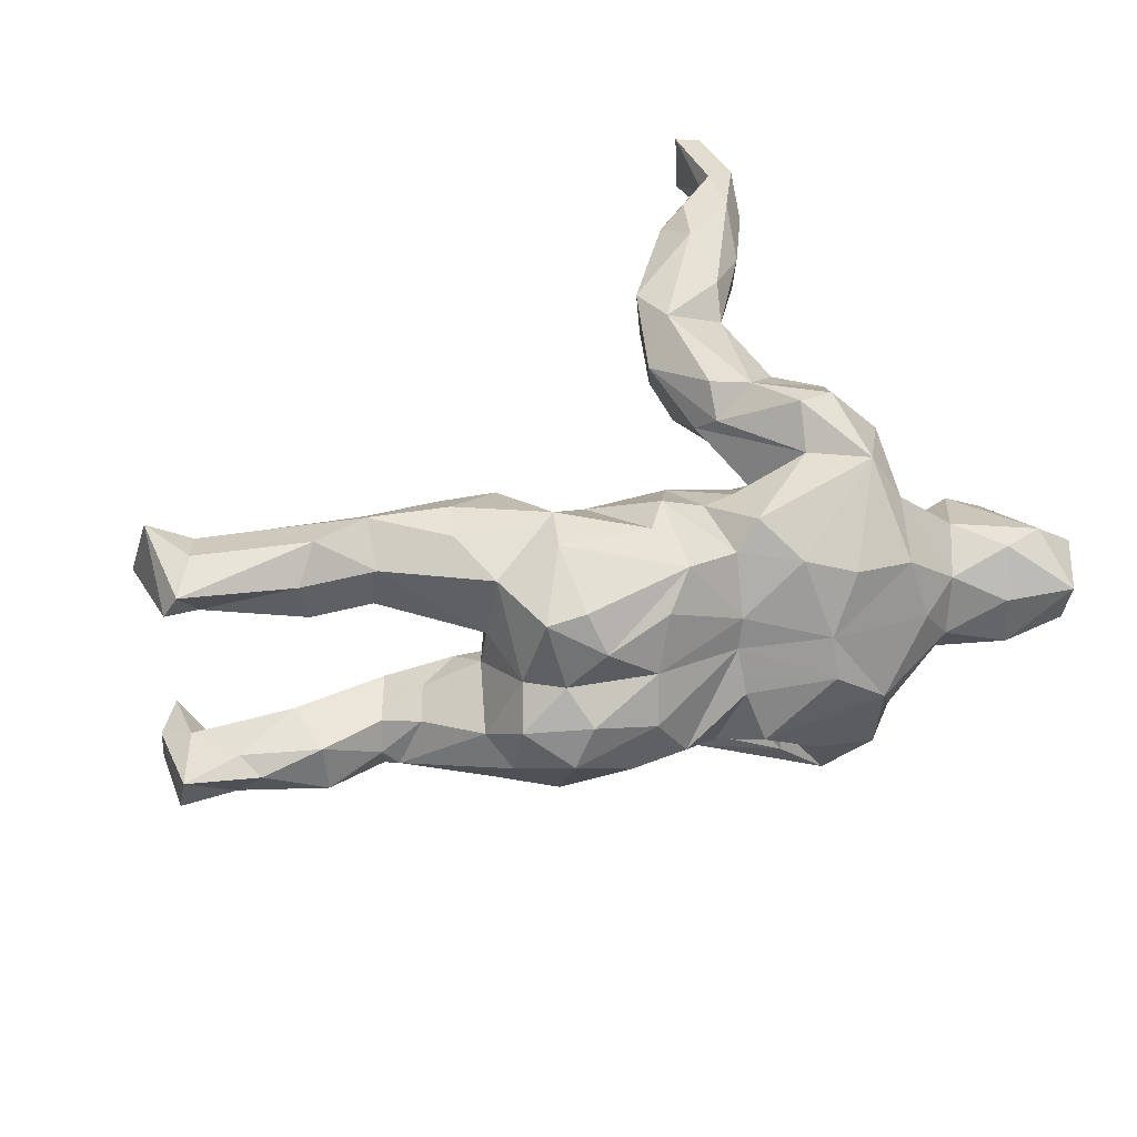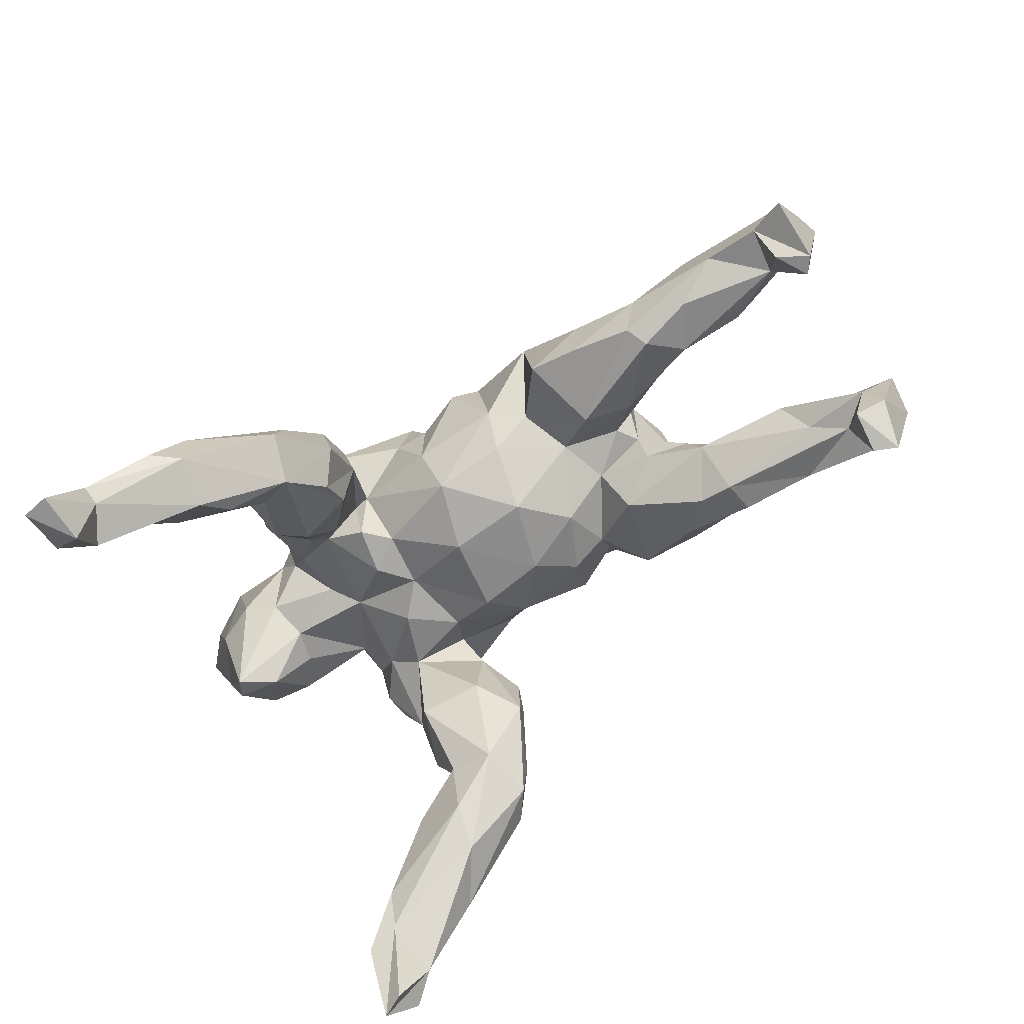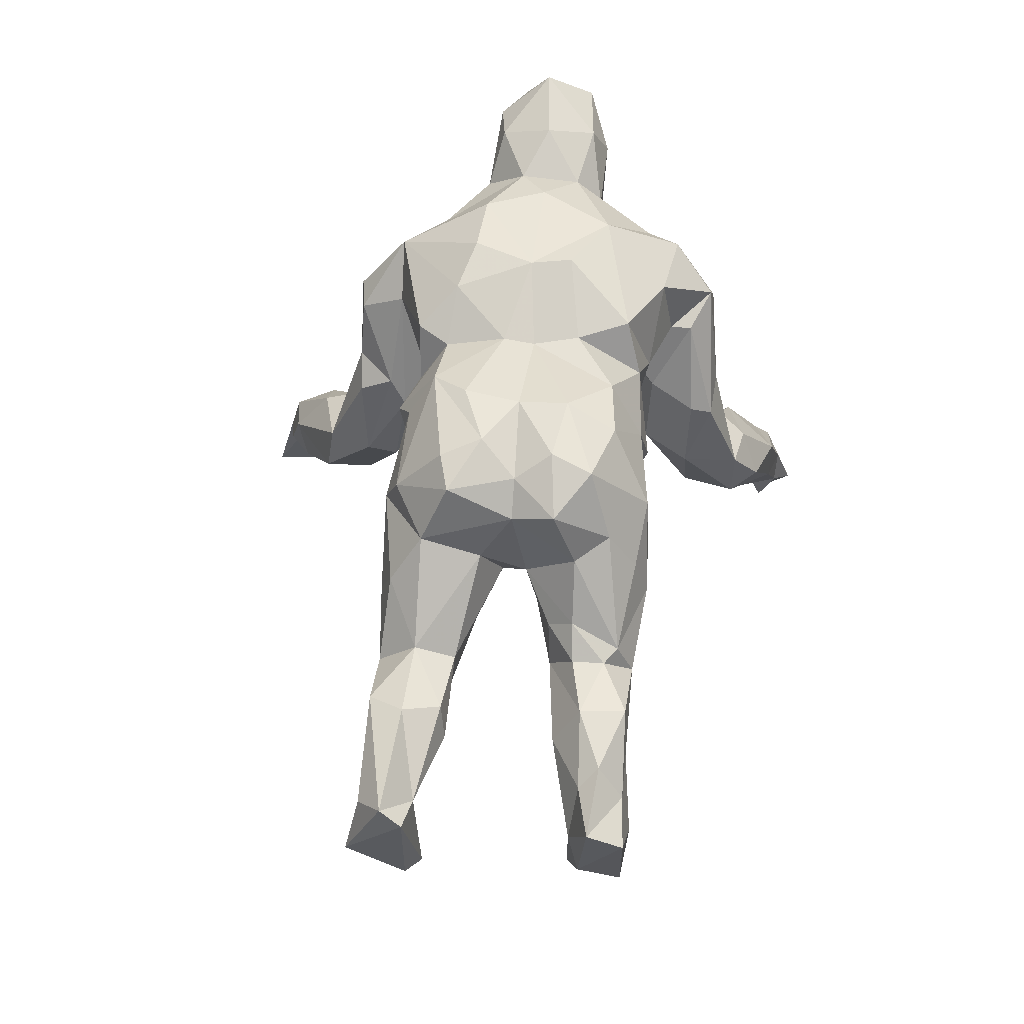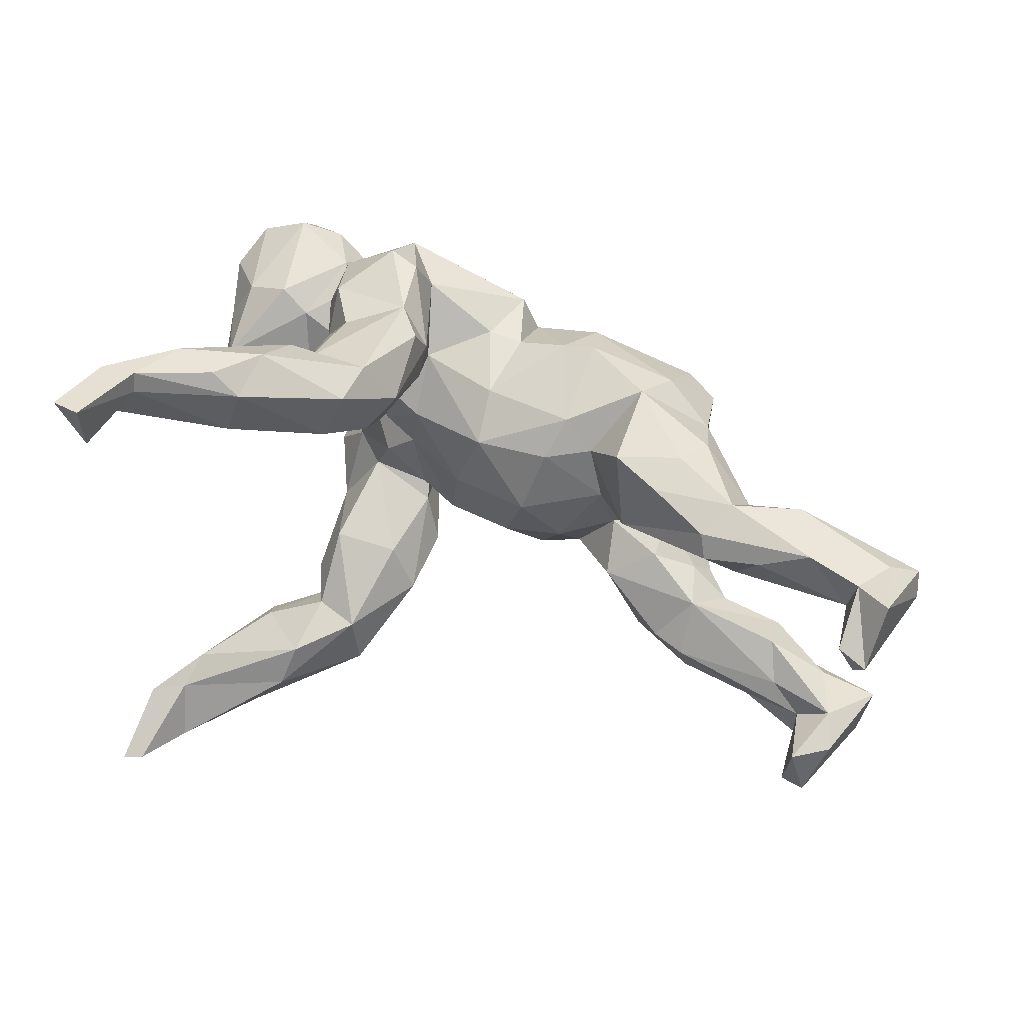
<metadata>
{"format":"obj","ext":"obj","renderer":"f3d","projection":"perspective","resolution":1024,"background":"white","views":[{"elev":23.4,"azim":-34.6,"up":"+Y"},{"elev":-75.0,"azim":-145.8,"up":"+Z"},{"elev":46.8,"azim":-85.2,"up":"+Z"},{"elev":54.5,"azim":-156.7,"up":"+Y"}]}
</metadata>
<code>
v 0.4716 -0.458 -0.5553
v 0.4175 0.4647 -0.5018
v 0.4179 0.5456 -0.5062
v 0.4351 -0.4422 -0.5482
v 0.3953 -0.4666 -0.4606
v 0.4694 0.4626 -0.4509
v 0.4655 -0.3921 -0.4361
v 0.4645 -0.4486 -0.3996
v 0.4371 -0.4978 -0.4925
v 0.4626 0.5392 -0.4983
v 0.4289 0.4248 -0.403
v 0.3026 -0.4466 -0.354
v 0.448 0.5082 -0.389
v 0.4287 0.4405 -0.337
v 0.2445 -0.3663 -0.3405
v 0.4139 -0.3872 -0.4083
v 0.4054 -0.4695 -0.4033
v 0.3915 0.4812 -0.3949
v 0.3945 0.5107 -0.382
v 0.4181 -0.419 -0.3384
v 0.3656 0.4868 -0.2945
v 0.2311 -0.3046 -0.3
v 0.2947 0.4901 -0.3195
v 0.2521 0.4549 -0.3229
v 0.4025 -0.3554 -0.3506
v 0.137 -0.3665 -0.2325
v 0.2722 0.3773 -0.3347
v 0.3282 -0.356 -0.2031
v 0.2511 0.4679 -0.2417
v 0.2888 -0.4459 -0.2643
v 0.3396 0.4103 -0.231
v 0.312 -0.309 -0.2442
v 0.3427 0.3602 -0.2447
v 0.1538 0.3165 -0.2445
v 0.2461 0.3375 -0.2936
v 0.1274 0.3903 -0.2189
v 0.2326 -0.3391 -0.1271
v 0.2138 -0.3838 -0.1607
v 0.2231 -0.2746 -0.2038
v 0.231 0.349 -0.1307
v 0.2114 0.3023 -0.211
v 0.1745 -0.4133 -0.2215
v 0.1515 -0.2806 -0.224
v 0.2605 -0.276 -0.1315
v 0.2455 0.4063 -0.1615
v 0.2276 -0.186 -0.1071
v 0.2452 0.3141 -0.1735
v 0.2079 0.1965 -0.1196
v 0.1206 0.2136 -0.1079
v 0.5358 -0.01951 0.07661
v 0.2494 0.2307 -0.1261
v 0.1307 -0.3688 -0.1481
v 0.1179 0.2583 -0.1682
v 0.5195 0.007282 0.06167
v 0.1292 0.3784 -0.1383
v 0.4653 -0.03336 0.07268
v 0.08259 -0.2753 -0.1045
v 0.2325 0.2941 -0.001896
v 0.1264 -0.202 -0.09058
v 0.166 -0.3216 0.02585
v 0.5662 -0.009646 0.1638
v 0.08287 0.3038 -0.1226
v 0.5255 0.06841 0.1756
v 0.2765 -0.2417 0.01897
v 0.2748 0.229 0.009178
v 0.2804 0.2884 0.06715
v 0.149 0.3163 0.05157
v 0.2424 0.1605 0.03573
v 0.2166 -0.1417 0.04167
v 0.4042 0.07008 0.1565
v 0.3101 0.2184 0.08842
v 0.4446 -0.09542 0.163
v 0.5242 -0.09087 0.1945
v 0.3162 -0.1852 0.09717
v 0.2186 0.143 0.04558
v 0.2696 -0.2779 0.04141
v 0.5825 -0.0431 0.2519
v 0.1084 -0.1132 0.01764
v 0.5999 0.01479 0.2596
v 0.2657 -0.1232 0.07968
v 0.1809 -0.05595 0.01955
v 0.1715 0.05177 0.01021
v 0.2545 -0.0005803 0.1035
v 0.09956 0.2582 0.03148
v 0.1293 -0.00375 0.01992
v 0.2918 0.1278 0.09813
v 0.03636 -0.1035 -0.01922
v 0.2901 0.04501 0.1283
v 0.404 -0.04544 0.1348
v 0.1854 0.1567 -0.0008642
v 0.387 0.008622 0.1231
v 0.1164 0.08481 0.01376
v 0.1529 0.1548 0.0879
v 0.4546 0.09632 0.1719
v 0.3151 -0.1524 0.1722
v 0.1536 0.1266 0.00851
v 0.01531 0.01711 -0.04344
v 0.1183 -0.2078 0.04489
v 0.1051 0.3135 0.003709
v 0.3122 -0.09481 0.1651
v -0.1144 0.02267 -0.05774
v -0.02041 0.1229 -0.02708
v 0.3388 0.1047 0.2085
v 0.3755 0.104 0.2693
v 0.09342 0.2336 -0.01564
v 0.08699 -0.2794 0.01736
v 0.3094 0.2426 0.1602
v 0.1495 -0.235 0.1541
v 0.3165 0.1703 0.1916
v 0.1261 0.1582 0.08898
v 0.5752 0.05005 0.3295
v 0.3179 -0.2398 0.1301
v 0.2039 -0.3008 0.1914
v 0.5482 -0.06686 0.3524
v 0.2488 -0.3066 0.1486
v 0.1014 -0.315 -0.001539
v 0.1348 -0.1665 0.09604
v -0.07595 -0.09106 -0.03544
v -0.009472 0.1741 0.04747
v -0.1375 0.1219 -0.01069
v -0.005766 -0.165 0.03402
v 0.2737 0.1696 0.2641
v 0.1691 0.3107 0.1456
v 0.4254 0.08154 0.347
v 0.4285 -0.07676 0.3531
v 0.157 0.2396 0.1773
v 0.4972 0.09085 0.3382
v 0.1478 -0.2687 0.1551
v -0.1323 -0.1421 -0.001615
v 0.5139 0.009203 0.4069
v 0.3435 -0.09697 0.2664
v 0.2192 0.3172 0.1585
v 0.04962 -0.2001 0.1559
v -0.1779 -0.05278 -0.03422
v -0.2777 -0.08606 -0.05524
v -0.6858 -0.183 -0.2667
v -0.2705 0.2063 -0.02192
v -0.1953 -0.1301 0.01996
v -0.3925 -0.1376 -0.1098
v -0.1119 -0.2067 0.1009
v -0.3014 0.08645 -0.06389
v -0.241 -0.2155 0.03794
v 0.3388 0.04085 0.3198
v -0.4477 -0.1383 -0.1283
v 0.4106 0.001051 0.368
v -0.2078 0.1341 0.02404
v -0.4424 -0.06655 -0.06948
v 0.2237 0.2408 0.2519
v -0.1548 0.1738 0.04134
v -0.7253 0.1681 -0.2084
v 0.2471 -0.2372 0.26
v -0.3473 -0.1841 -0.06929
v 0.2852 -0.1872 0.2489
v -0.3511 -0.03868 -0.01861
v -0.6958 -0.1151 -0.2611
v -0.01661 -0.1851 0.195
v -0.2381 0.05253 0.001797
v -0.3509 0.1993 -0.0551
v -0.4501 0.1842 -0.09782
v -0.723 -0.2026 -0.2617
v -0.02012 0.187 0.1576
v -0.7733 0.1391 -0.2107
v -0.1006 0.2141 0.1602
v 0.3383 -0.05497 0.3129
v -0.4531 -0.1909 -0.1141
v 0.03604 0.192 0.1553
v -0.4651 0.1501 -0.1187
v 0.1357 -0.2178 0.2564
v 0.2385 0.09542 0.334
v -0.5547 0.1698 -0.1086
v -0.3702 0.2172 0.01078
v -0.2603 -0.0302 0.01526
v -0.5136 0.09936 -0.08884
v -0.1909 -0.167 0.08075
v -0.7467 -0.1348 -0.2112
v -0.4186 -0.06205 0.0009393
v -0.3409 -0.2188 0.0132
v -0.6182 -0.1259 -0.1286
v 0.2745 -0.0005427 0.3375
v -0.4558 -0.2026 -0.05543
v -0.2612 0.2186 0.1154
v -0.6965 -0.2133 -0.1654
v -0.6715 -0.1591 -0.1528
v -0.5725 -0.1999 -0.1228
v -0.3756 0.05906 -0.04251
v -0.328 0.02008 0.02963
v 0.1991 -0.116 0.3344
v 0.09471 0.007273 0.3296
v -0.4838 -0.1058 -0.01174
v -0.3997 0.1969 0.06665
v -0.02002 0.1397 0.2381
v 0.0117 0.1897 0.2476
v -0.4814 0.2088 -0.04053
v -0.7244 -0.1172 -0.1555
v -0.142 0.1917 0.1933
v -0.7065 0.1331 -0.1018
v -0.6319 0.2076 -0.08734
v 0.1354 0.1037 0.3321
v -0.4879 0.08443 -0.01503
v 0.01469 -0.1612 0.2769
v -0.486 -0.1565 -0.008247
v -0.6836 -0.1993 -0.09629
v 0.09979 -0.05927 0.3365
v 0.05723 0.1294 0.301
v -0.4624 -0.1772 0.002111
v -0.02378 0.04352 0.2618
v -0.0166 -0.07974 0.2669
v -0.4406 -0.1018 0.03157
v -0.5708 -0.1958 -0.0201
v -0.7535 0.1137 -0.2033
v -0.3513 -0.1978 0.08213
v -0.593 -0.08223 -0.07892
v -0.5844 -0.124 -0.01133
v -0.7815 -0.1477 -0.07055
v -0.3481 -0.02005 0.05211
v -0.4961 0.1476 0.01385
v -0.6882 -0.1292 -0.07313
v -0.72 0.2084 -0.1104
v -0.7703 -0.2045 -0.1093
v -0.1225 0.15 0.2597
v -0.6181 0.08825 -0.05508
v -0.3724 0.05295 0.1061
v -0.1455 -0.1937 0.1761
v -0.6685 -0.1597 -0.04447
v -0.3861 -0.1003 0.1213
v -0.2727 -0.2113 0.1476
v -0.5993 0.09545 -0.003193
v -0.02711 -0.006471 0.2571
v -0.2166 -0.1518 0.253
v -0.7453 0.1245 -0.05765
v -0.6242 0.1535 0.01432
v -0.125 -0.1422 0.264
v -0.2925 0.196 0.1751
v -0.3758 0.1477 0.1415
v -0.5883 0.2094 -0.003886
v -0.7554 0.2096 -0.05552
v -0.1694 0.09425 0.2778
v -0.3571 -0.1535 0.1508
v -0.3621 0.002912 0.1851
v -0.3018 0.1214 0.2598
v -0.1889 0.005177 0.2777
v -0.3172 -0.1199 0.2533
v -0.8072 0.1354 -0.0415
v -0.1955 -0.0735 0.2871
v -0.2775 0.05762 0.2775
v -0.7788 0.2309 -0.1474
v -0.7977 0.1694 -0.0167
v -0.3792 -0.06519 0.2098
v -0.3204 0.00191 0.2349
v -0.3545 0.1066 0.2357
v -0.2965 -0.05554 0.271
v 0.4629 -0.1018 0.294
f 231 247 230
f 71 65 66
f 236 218 246
f 181 190 234
f 233 181 234
f 233 234 250
f 181 233 195
f 195 233 220
f 236 246 247
f 246 243 247
f 235 236 247
f 235 247 231
f 240 233 250
f 220 233 240
f 34 41 48
f 41 51 48
f 53 34 49
f 51 41 47
f 51 47 65
f 62 53 105
f 34 48 49
f 65 47 40
f 105 53 49
f 62 105 84
f 65 58 66
f 67 99 84
f 66 107 71
f 107 66 132
f 123 67 84
f 123 84 126
f 123 148 132
f 123 126 148
f 122 107 148
f 107 132 148
f 27 35 34
f 209 180 201
f 180 205 201
f 184 165 180
f 202 184 180
f 182 184 202
f 182 183 184
f 136 183 182
f 160 219 175
f 160 182 219
f 168 151 187
f 151 153 187
f 108 168 133
f 121 133 156
f 140 121 156
f 129 121 140
f 142 138 174
f 138 140 174
f 129 140 138
f 152 135 142
f 177 152 142
f 152 177 180
f 165 152 180
f 165 139 152
f 144 184 183
f 144 165 184
f 117 108 133
f 117 133 121
f 112 95 153
f 117 98 108
f 113 151 168
f 115 153 151
f 112 153 115
f 98 128 108
f 12 17 30
f 8 25 20
f 8 7 25
f 15 5 12
f 5 17 12
f 1 7 8
f 1 8 9
f 16 4 5
f 7 1 16
f 1 4 16
f 9 8 17
f 5 9 17
f 1 5 4
f 1 9 5
f 11 2 6
f 3 10 2
f 3 2 18
f 6 10 13
f 2 11 18
f 14 6 13
f 18 27 24
f 19 18 24
f 19 24 23
f 14 13 21
f 21 13 19
f 21 19 23
f 14 21 31
f 21 23 29
f 21 29 45
f 23 24 29
f 10 3 19
f 10 19 13
f 19 3 18
f 78 69 117
f 78 117 121
f 121 87 78
f 118 87 121
f 78 81 69
f 81 80 69
f 226 242 238
f 229 223 232
f 226 223 229
f 211 226 238
f 211 238 205
f 201 189 213
f 209 213 224
f 202 209 224
f 209 201 213
f 202 214 219
f 202 224 214
f 133 168 200
f 156 133 200
f 223 156 232
f 140 156 223
f 174 140 223
f 174 223 226
f 142 174 226
f 177 142 226
f 205 177 211
f 177 226 211
f 180 177 205
f 202 180 209
f 182 202 219
f 119 149 163
f 159 167 170
f 109 107 122
f 126 110 166
f 110 102 119
f 119 102 149
f 109 86 107
f 86 71 107
f 105 110 126
f 105 93 110
f 84 105 126
f 86 65 71
f 68 65 86
f 90 68 75
f 90 48 68
f 49 48 90
f 49 90 105
f 51 65 68
f 48 51 68
f 220 240 245
f 237 220 245
f 141 167 159
f 102 120 149
f 93 75 96
f 188 169 198
f 179 169 188
f 228 188 206
f 186 222 199
f 186 157 172
f 89 72 100
f 131 125 164
f 176 147 189
f 54 56 91
f 50 56 54
f 50 54 61
f 80 81 83
f 100 80 83
f 89 100 91
f 88 91 83
f 114 73 77
f 77 79 114
f 79 111 114
f 101 118 134
f 114 111 130
f 135 147 154
f 172 135 154
f 172 154 215
f 157 134 172
f 164 125 145
f 143 164 145
f 164 143 179
f 125 130 145
f 114 130 125
f 154 147 176
f 154 176 215
f 215 176 208
f 186 172 215
f 187 179 188
f 187 188 203
f 187 164 179
f 215 208 225
f 239 215 225
f 244 228 241
f 232 207 228
f 207 203 228
f 188 228 203
f 239 225 248
f 249 239 248
f 249 248 251
f 251 248 242
f 251 241 249
f 244 241 251
f 232 228 244
f 199 185 186
f 130 124 145
f 130 127 124
f 145 124 143
f 185 157 186
f 101 134 157
f 185 141 157
f 111 127 130
f 120 101 157
f 70 91 88
f 86 88 83
f 82 83 85
f 85 97 92
f 82 85 92
f 97 101 102
f 63 111 79
f 61 63 79
f 54 70 94
f 63 54 94
f 82 75 83
f 54 63 61
f 54 91 70
f 83 81 85
f 160 136 182
f 74 95 112
f 69 98 117
f 76 74 112
f 76 64 74
f 74 64 80
f 64 69 80
f 46 59 69
f 69 59 98
f 59 57 98
f 64 46 69
f 46 43 59
f 39 43 46
f 108 113 168
f 115 151 113
f 108 128 113
f 116 113 128
f 128 106 116
f 98 106 128
f 76 112 115
f 60 64 76
f 60 37 64
f 98 57 106
f 57 116 106
f 37 44 64
f 59 43 57
f 44 46 64
f 44 39 46
f 39 44 37
f 43 26 57
f 116 60 113
f 60 76 115
f 32 22 39
f 22 15 43
f 22 43 39
f 25 22 32
f 60 115 113
f 214 175 219
f 226 229 242
f 176 189 208
f 208 201 205
f 189 201 208
f 207 156 200
f 156 207 232
f 200 203 207
f 168 187 200
f 200 187 203
f 194 175 214
f 217 194 214
f 212 194 217
f 212 217 213
f 213 217 224
f 224 217 214
f 208 205 225
f 205 238 225
f 248 225 238
f 248 238 242
f 232 244 229
f 229 244 242
f 242 244 251
f 56 50 73
f 73 50 61
f 56 72 89
f 56 89 91
f 56 73 72
f 73 61 77
f 61 79 77
f 97 87 118
f 101 97 118
f 85 87 97
f 87 85 78
f 85 81 78
f 52 37 60
f 52 116 57
f 116 52 60
f 57 26 52
f 28 37 38
f 38 37 52
f 42 38 52
f 26 42 52
f 37 32 39
f 37 28 32
f 15 26 43
f 28 25 32
f 25 28 20
f 25 16 22
f 15 22 16
f 7 16 25
f 30 28 38
f 42 30 38
f 26 12 42
f 30 20 28
f 12 30 42
f 15 12 26
f 8 20 30
f 17 8 30
f 234 239 250
f 230 247 243
f 191 220 206
f 206 220 237
f 234 222 239
f 216 222 234
f 216 199 222
f 199 216 227
f 230 227 231
f 227 216 231
f 221 199 227
f 221 227 230
f 230 196 221
f 210 230 243
f 210 243 162
f 210 196 230
f 169 148 198
f 191 206 204
f 192 191 204
f 173 185 199
f 167 185 173
f 173 199 221
f 196 173 221
f 170 173 196
f 167 173 170
f 210 150 196
f 210 162 150
f 143 122 169
f 104 122 143
f 149 120 146
f 157 141 146
f 141 137 146
f 120 157 146
f 137 141 158
f 159 158 141
f 167 141 185
f 188 198 204
f 124 104 143
f 143 169 179
f 10 6 2
f 45 29 55
f 29 36 55
f 24 36 29
f 122 148 169
f 166 110 119
f 158 159 193
f 137 158 171
f 119 161 166
f 161 119 163
f 126 166 192
f 126 192 148
f 218 162 246
f 196 150 218
f 197 170 196
f 159 170 197
f 193 159 197
f 193 197 235
f 171 158 193
f 171 193 190
f 193 216 190
f 181 137 171
f 181 171 190
f 149 146 181
f 146 137 181
f 163 149 195
f 149 181 195
f 191 163 220
f 163 195 220
f 192 166 161
f 161 163 191
f 161 191 192
f 192 204 148
f 198 148 204
f 246 162 243
f 196 218 197
f 197 218 236
f 235 197 236
f 216 235 231
f 193 235 216
f 234 190 216
f 40 31 45
f 33 31 40
f 31 21 45
f 24 34 36
f 24 27 34
f 33 14 31
f 27 14 33
f 18 11 27
f 27 11 14
f 11 6 14
f 16 5 15
f 132 67 123
f 66 67 132
f 66 58 67
f 84 99 62
f 55 62 99
f 67 55 99
f 58 40 67
f 67 40 55
f 40 45 55
f 36 62 55
f 47 33 40
f 36 34 62
f 41 33 47
f 34 35 41
f 35 27 33
f 35 33 41
f 65 40 58
f 62 34 53
f 127 104 124
f 103 109 122
f 104 103 122
f 63 94 127
f 111 63 127
f 94 104 127
f 94 70 104
f 70 103 104
f 103 86 109
f 88 86 103
f 96 110 93
f 96 92 110
f 110 92 102
f 97 102 92
f 102 101 120
f 75 68 86
f 75 82 96
f 241 237 245
f 245 240 250
f 250 249 245
f 241 245 249
f 239 249 250
f 204 206 188
f 241 206 237
f 228 206 241
f 222 215 239
f 222 186 215
f 83 75 86
f 96 82 92
f 189 147 213
f 147 212 213
f 147 178 212
f 178 194 212
f 183 194 178
f 144 139 165
f 74 80 95
f 95 80 100
f 100 72 252
f 72 73 252
f 73 114 252
f 134 118 129
f 129 138 134
f 118 121 129
f 100 131 95
f 95 131 153
f 100 252 131
f 252 114 125
f 131 252 125
f 155 136 160
f 155 160 175
f 194 155 175
f 136 155 183
f 183 155 194
f 147 144 178
f 144 183 178
f 144 147 139
f 135 139 147
f 135 152 139
f 172 134 138
f 142 135 138
f 138 135 172
f 153 131 164
f 187 153 164
f 83 91 100
f 90 75 93
f 70 88 103
f 218 150 162
f 90 93 105

</code>
